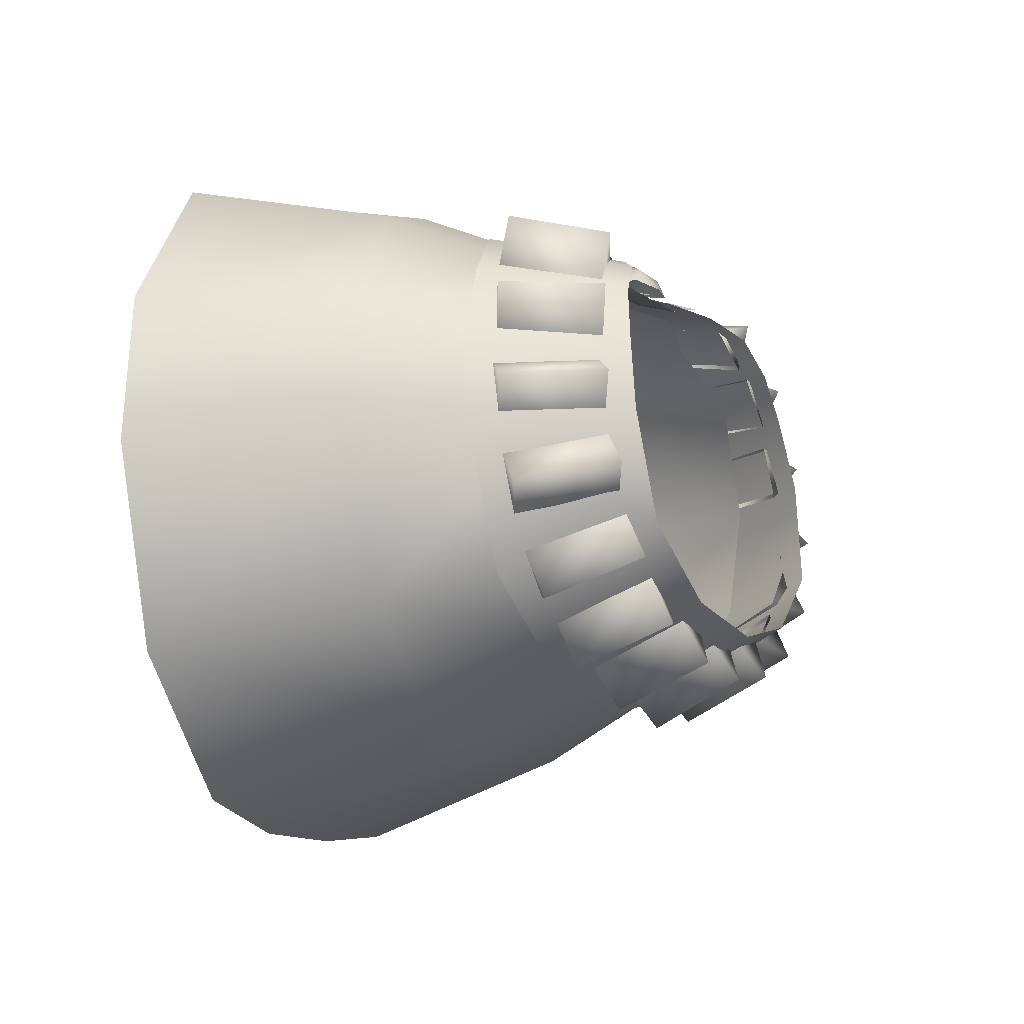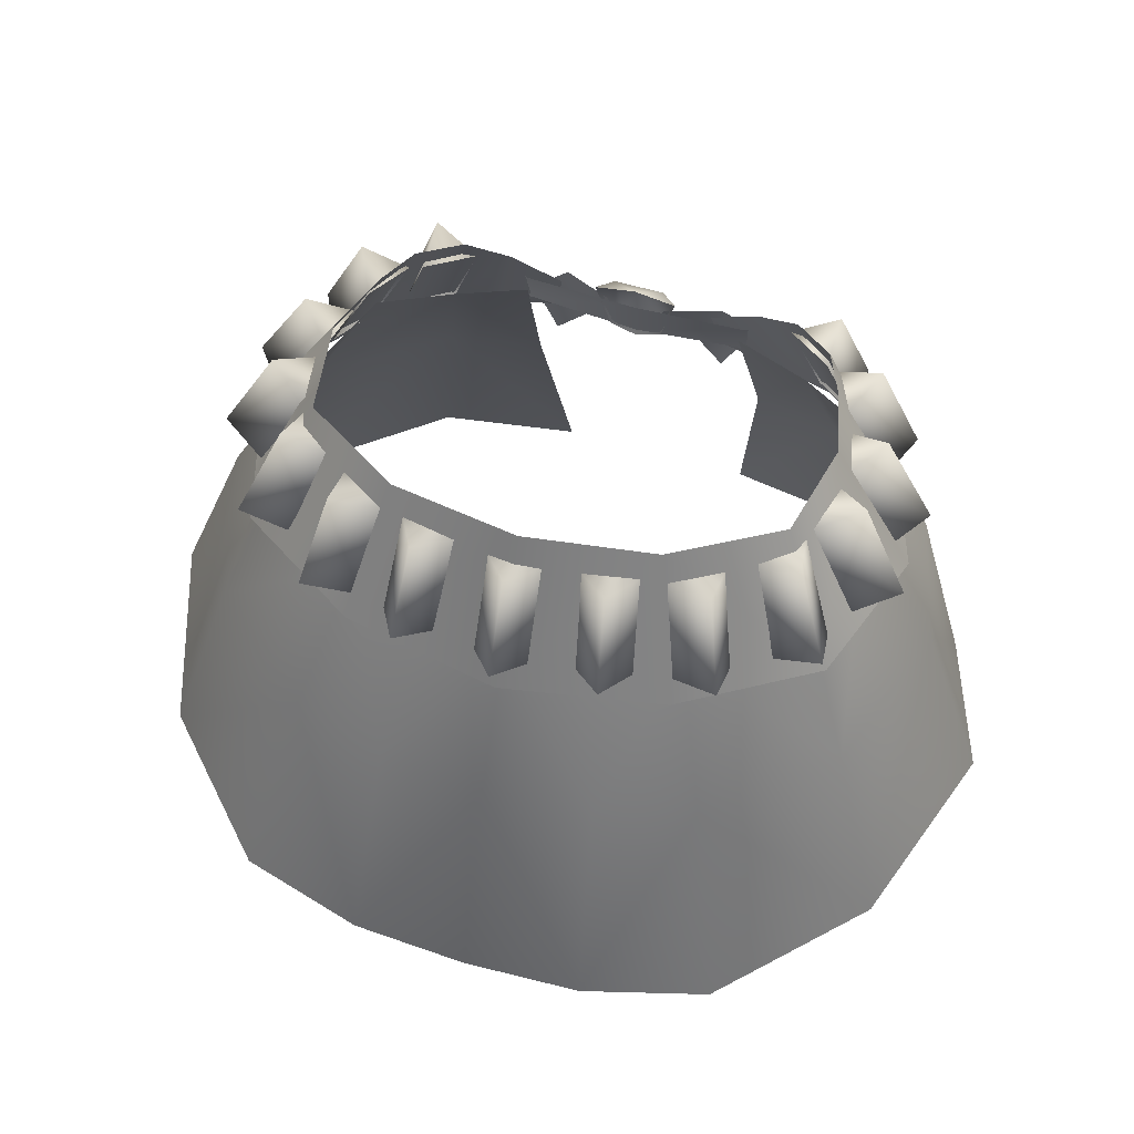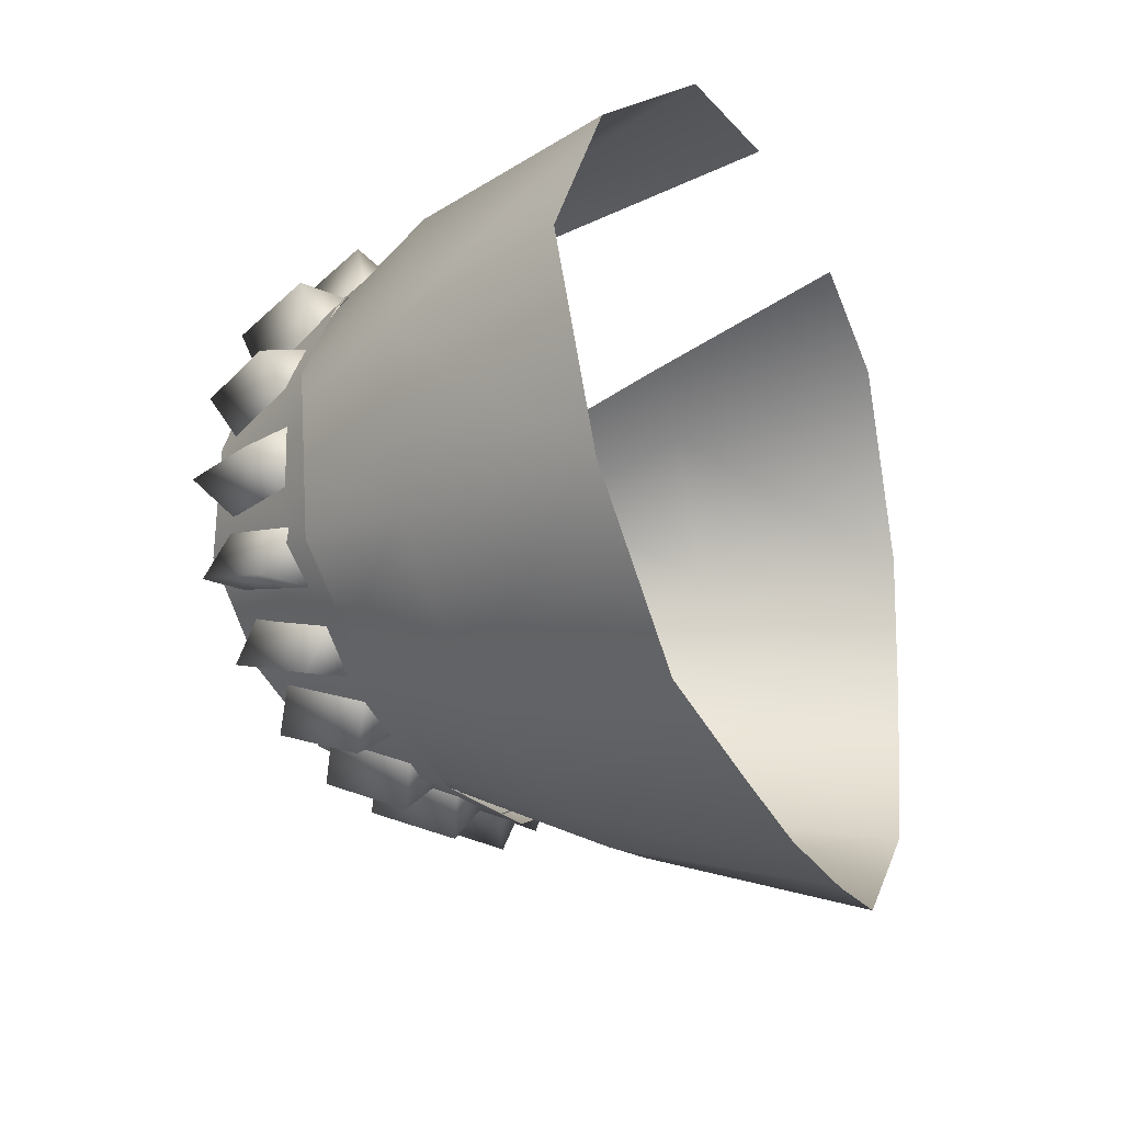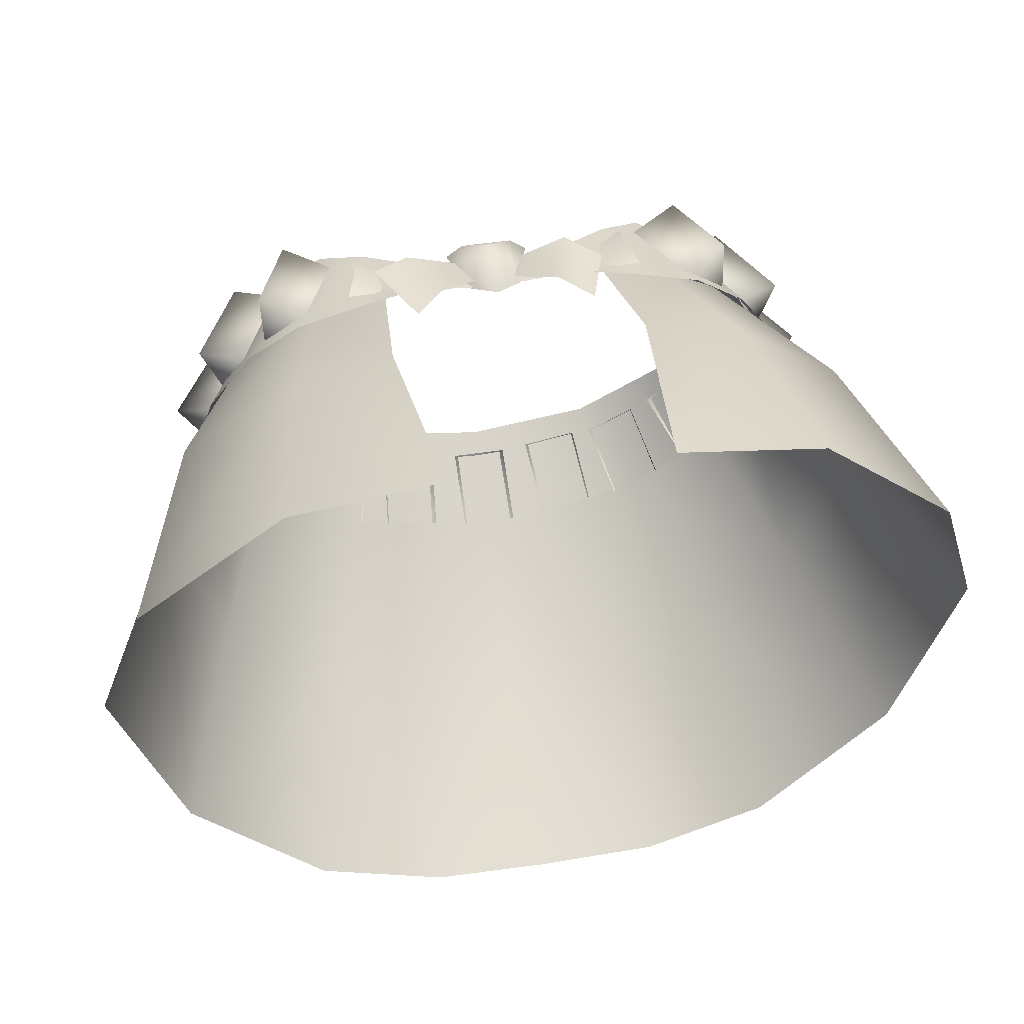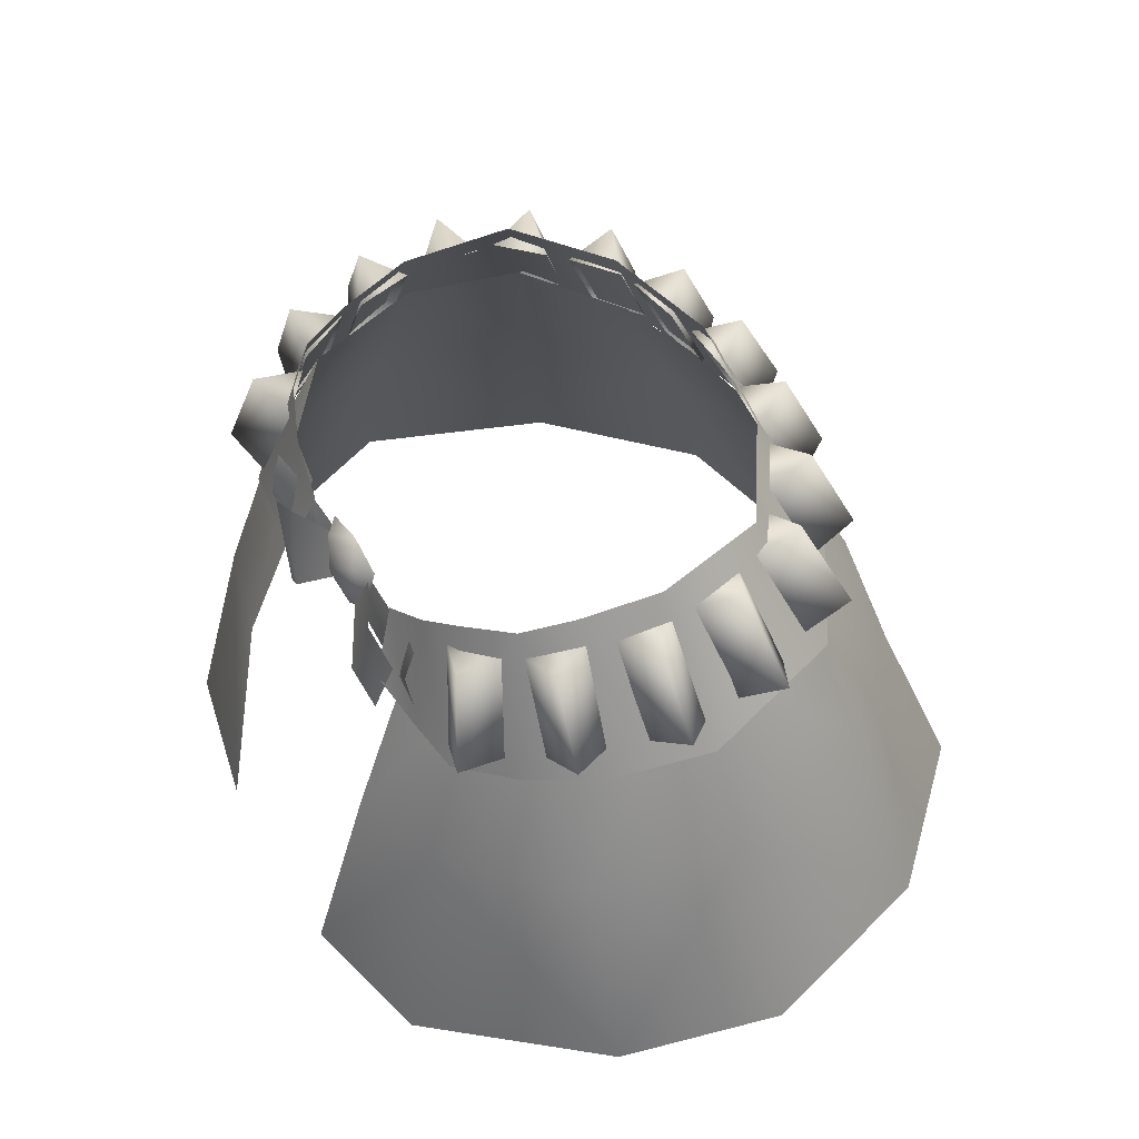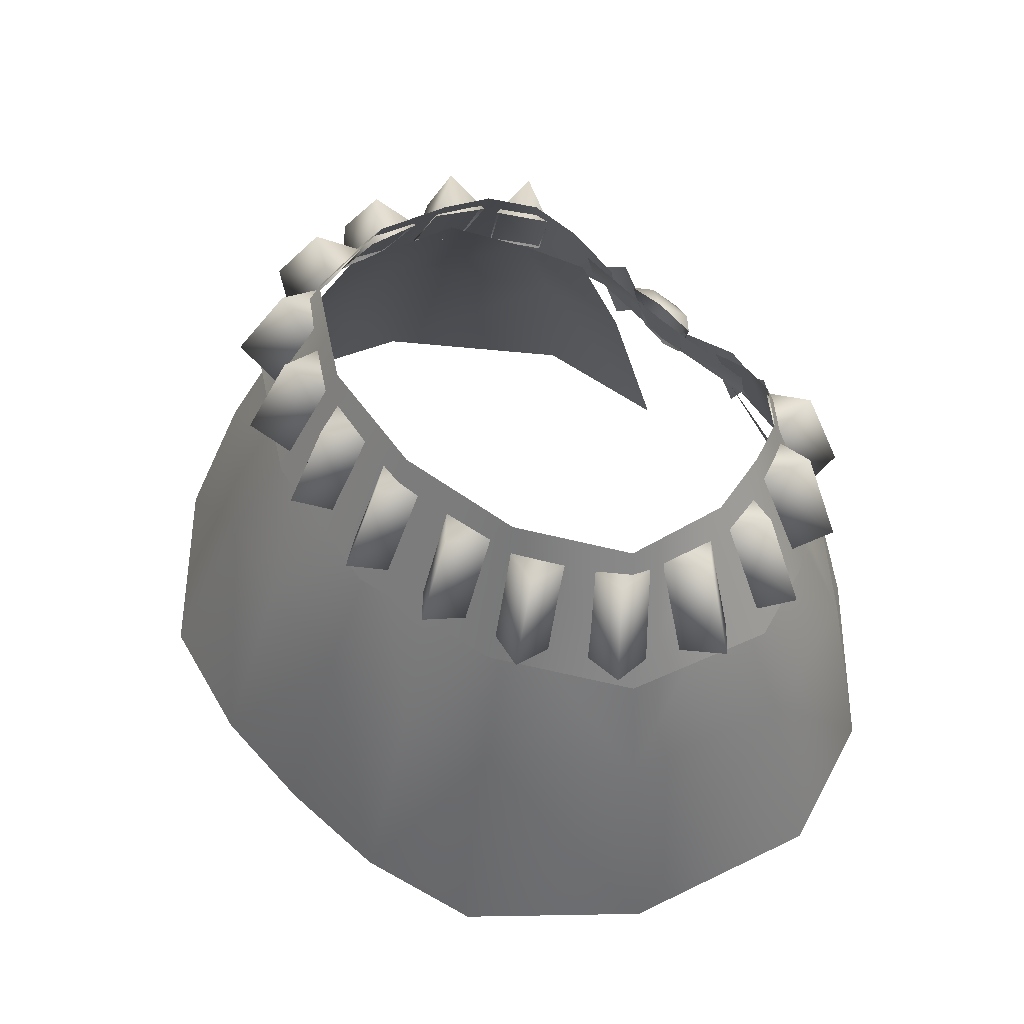
<metadata>
{"format":"obj","ext":"obj","renderer":"f3d","projection":"perspective","resolution":1024,"background":"white","views":[{"elev":-9.1,"azim":114.5,"up":"+Z"},{"elev":56.8,"azim":-162.6,"up":"+Y"},{"elev":-32.4,"azim":-65.0,"up":"+Z"},{"elev":48.2,"azim":-9.8,"up":"+Z"},{"elev":48.5,"azim":60.4,"up":"+Y"},{"elev":58.2,"azim":-134.5,"up":"+Y"}]}
</metadata>
<code>
g mesh00
v -19.73 0.8062 0.4373
v -18.29 0.3069 -7.733
v -22 -10.08 -10.87
v -11.14 0.2955 -12.53
v -14.02 -10.2 -17.62
v -7.375 -10.38 -19.74
v -8.323 -25.96 -25.33
v 0 -10.26 -20.27
v 0 -25.85 -25.77
v 8.323 -25.96 -25.33
v 7.146 -28.65 22.65
v 17.17 -28 20.56
v 15.1 -13.15 17.49
v 27.33 -25.82 10.19
v 23.15 -11.58 10.41
v 25.58 -10.52 0.4758
v 19.73 0.8062 0.4373
v 22 -10.08 -10.87
v 18.29 0.3069 -7.733
v 11.14 0.2955 -12.53
v 0 0.3358 -14.84
v 4.835 0.5465 -14.08
v 7.375 -10.38 -19.74
v 14.02 -10.2 -17.62
v 22 -10.08 -10.87
v 26.28 -24.78 -13.76
v 25.58 -10.52 0.4758
v 30.74 -24.27 -0.3775
v 27.33 -25.82 10.19
v 26.28 -24.78 -13.76
v 17.13 -25.23 -23.16
v 14.02 -10.2 -17.62
v 8.323 -25.96 -25.33
v 7.375 -10.38 -19.74
v 0 -10.26 -20.27
v 0 0.3358 -14.84
v -7.375 -10.38 -19.74
v -4.835 0.5465 -14.08
v -11.14 0.2955 -12.53
f 1 2 3
f 3 2 4
f 3 4 5
f 5 4 6
f 5 6 7
f 7 6 8
f 7 8 9
f 9 8 10
f 11 12 13
f 13 12 14
f 13 14 15
f 15 14 16
f 15 16 17
f 17 16 18
f 17 18 19
f 19 18 20
f 21 22 23
f 23 22 20
f 23 20 24
f 24 20 25
f 24 25 26
f 26 25 27
f 26 27 28
f 28 27 29
f 30 31 32
f 32 31 33
f 32 33 34
f 34 33 35
f 34 35 36
f 36 35 37
f 36 37 38
f 38 37 39
v 12.88 -1.577 12.59
v 7.683 -0.4564 13.68
v 8.569 -13.55 19.11
v 19.73 0.8062 0.4373
v 17.14 0.4564 8.675
v 23.15 -11.58 10.41
v 12.88 -1.577 12.59
v 15.1 -13.15 17.49
v 7.146 -28.65 22.65
f 40 41 42
f 43 44 45
f 45 44 46
f 45 46 47
f 47 46 42
f 47 42 48
v -27.33 -25.82 10.19
v -17.17 -28 20.56
v -15.1 -13.15 17.49
v -7.146 -28.65 22.65
v -8.569 -13.55 19.11
v -26.28 -24.78 -13.76
v -30.74 -24.27 -0.3775
v -25.58 -10.52 0.4758
v -23.15 -11.58 10.41
v -12.88 -1.577 12.59
v -7.683 -0.4564 13.68
v -8.323 -25.96 -25.33
v -17.13 -25.23 -23.16
v -14.02 -10.2 -17.62
v -26.28 -24.78 -13.76
v -22 -10.08 -10.87
v -25.58 -10.52 0.4758
v -19.73 0.8062 0.4373
v -23.15 -11.58 10.41
v -17.14 0.4564 8.675
v -12.88 -1.577 12.59
f 49 50 51
f 51 50 52
f 51 52 53
f 54 55 56
f 56 55 49
f 56 49 57
f 57 49 51
f 57 51 58
f 58 51 53
f 58 53 59
f 60 61 62
f 62 61 63
f 62 63 64
f 64 63 65
f 64 65 66
f 66 65 67
f 66 67 68
f 68 67 69
v 14.58 4.755 10.29
v 17.95 -4.852 12.02
v 21.03 -4.201 7.241
v 10.98 -2.212 -14.73
v 8.825 7.564 -10.18
v 15.77 7.108 -5.685
v 15.9 5.41 6.899
v 12.61 5.408 -8.691
v 12.47 6.902 -11.97
v 9.271 5.643 -10.88
v 12.61 5.408 -8.691
v 14.07 -0.7974 -11.58
v 13.9 0.6767 -14.83
v 16.49 -0.6907 -10.35
v 19.68 0.8752 -10.76
v 19.36 -0.696 -7.566
v 16.78 5.237 -4.897
v 17.12 6.831 -8.113
v 13.91 5.243 -7.682
v 16.78 5.237 -4.897
v 19.36 -0.696 -7.566
v 19.68 0.8752 -10.76
v 16.49 -0.6907 -10.35
v 13.91 5.243 -7.682
v 17.12 6.831 -8.113
v 20.41 -0.9469 -5.271
v 23.36 0.3943 -3.754
v 21.32 -1.359 -1.398
v 17.88 4.564 0.04011
v 19.95 6.338 -2.322
v 16.97 4.976 -3.833
v 17.88 4.564 0.04011
v 21.32 -1.359 -1.398
v 23.36 0.3943 -3.754
v 20.41 -0.9469 -5.271
v 16.97 4.976 -3.833
v 19.95 6.338 -2.322
v 21.41 -1.628 0.7511
v 23.64 -0.4573 3.285
v 20.88 -2.251 4.666
v 17.23 3.708 5.118
v 20.03 5.522 3.745
v 17.77 4.332 1.203
v 17.23 3.708 5.118
v 20.88 -2.251 4.666
v 23.64 -0.4573 3.285
v 21.41 -1.628 0.7511
v 17.77 4.332 1.203
v 20.03 5.522 3.745
v 19.86 -2.456 6.868
v 21.4 -1.625 9.984
v 18.22 -3.198 10.44
v 15.1 3.065 10.31
v 18.31 4.654 9.87
v 16.74 3.807 6.735
v 15.1 3.065 10.31
v 18.22 -3.198 10.44
v 21.4 -1.625 9.984
v 19.86 -2.456 6.868
v 16.74 3.807 6.735
v 18.31 4.654 9.87
v 16.66 -3.785 12.34
v 16.74 -3.011 15.83
v 13.58 -4.339 14.83
v 11.29 2.132 13.45
v 14.48 3.474 14.48
v 14.37 2.686 10.96
v 11.29 2.132 13.45
v 13.58 -4.339 14.83
v 16.74 -3.011 15.83
v 16.66 -3.785 12.34
v 14.37 2.686 10.96
v 14.48 3.474 14.48
v 7.864 5.797 -11.06
v 8.45 -0.4573 -14.15
v 6.851 0.8333 -17.07
v 7.864 5.797 -11.06
v 6.269 7.107 -14.02
v 3.91 5.725 -11.67
v 4.497 -0.5299 -14.75
v 6.851 0.8333 -17.07
v 8.45 -0.4573 -14.15
v 4.497 -0.5299 -14.75
v 3.91 5.725 -11.67
v 6.269 7.107 -14.02
v -14.07 -0.7974 -11.58
v -13.9 0.6767 -14.83
v -10.73 -0.5622 -13.77
v -9.271 5.643 -10.88
v -12.47 6.902 -11.97
v -12.61 5.408 -8.691
v -13.9 0.6767 -14.83
v -14.07 -0.7974 -11.58
v -12.61 5.408 -8.691
v -12.47 6.902 -11.97
v -9.271 5.643 -10.88
v -10.73 -0.5622 -13.77
v -19.36 -0.696 -7.566
v -19.68 0.8752 -10.76
v -16.49 -0.6907 -10.35
v -13.91 5.243 -7.682
v -17.12 6.831 -8.113
v -16.78 5.237 -4.897
v -19.68 0.8752 -10.76
v -19.36 -0.696 -7.566
v -16.78 5.237 -4.897
v -17.12 6.831 -8.113
v -13.91 5.243 -7.682
v -16.49 -0.6907 -10.35
v -21.32 -1.359 -1.398
v -23.36 0.3943 -3.754
v -20.41 -0.9469 -5.271
v -16.97 4.976 -3.833
v -19.95 6.338 -2.322
v -17.88 4.564 0.04011
v -23.36 0.3943 -3.754
v -21.32 -1.359 -1.398
v -17.88 4.564 0.04011
v -19.95 6.338 -2.322
v -16.97 4.976 -3.833
v -20.41 -0.9469 -5.271
v -20.88 -2.251 4.666
v -23.64 -0.4573 3.285
v -21.41 -1.628 0.7511
v -17.77 4.332 1.203
v -20.03 5.522 3.745
v -17.23 3.708 5.118
v -23.64 -0.4573 3.285
v -20.88 -2.251 4.666
v -17.23 3.708 5.118
v -20.03 5.522 3.745
v -17.77 4.332 1.203
v -21.41 -1.628 0.7511
v -18.22 -3.198 10.44
v -21.4 -1.625 9.984
v -19.86 -2.456 6.868
v -16.74 3.807 6.735
v -18.31 4.654 9.87
v -15.1 3.065 10.31
v -21.4 -1.625 9.984
v -18.22 -3.198 10.44
v -15.1 3.065 10.31
v -18.31 4.654 9.87
v -16.74 3.807 6.735
v -19.86 -2.456 6.868
v -13.58 -4.339 14.83
v -16.74 -3.011 15.83
v -16.66 -3.785 12.34
v -14.37 2.686 10.96
v -14.48 3.474 14.48
v -11.29 2.132 13.45
v -16.74 -3.011 15.83
v -13.58 -4.339 14.83
v -11.29 2.132 13.45
v -14.48 3.474 14.48
v -14.37 2.686 10.96
v -16.66 -3.785 12.34
v 10.73 -0.5622 -13.77
v 13.9 0.6767 -14.83
v 14.07 -0.7974 -11.58
v 10.73 -0.5622 -13.77
v 9.271 5.643 -10.88
v 12.47 6.902 -11.97
v 14.3 -5.597 15.15
v -1.999 -0.4363 -15.33
v 0 0.9583 -17.94
v 1.999 -0.4363 -15.33
v 1.999 5.737 -12.03
v 0 7.15 -14.67
v -1.999 5.737 -12.03
v 1.999 5.737 -12.03
v 1.999 -0.4363 -15.33
v 0 0.9583 -17.94
v -1.999 -0.4363 -15.33
v -1.999 5.737 -12.03
v 0 7.15 -14.67
v -6.851 0.8333 -17.07
v -8.45 -0.4573 -14.15
v -7.864 5.797 -11.06
v -3.91 5.725 -11.67
v -6.269 7.107 -14.02
v -7.864 5.797 -11.06
v -8.45 -0.4573 -14.15
v -6.851 0.8333 -17.07
v -4.497 -0.5299 -14.75
v -6.269 7.107 -14.02
v -3.91 5.725 -11.67
v -4.497 -0.5299 -14.75
v 0 7.844 -11.69
v 0 -2.096 -16.91
v -8.825 7.564 -10.18
v -10.98 -2.212 -14.73
v -19.82 -2.333 -9.181
v 17.14 6.245 1.683
v 23.02 -3.241 1.013
v 19.82 -2.333 -9.181
v 11.85 4.01 12.7
v 8.882 2.311 13.96
v 10.5 -5.04 15.75
v 5.422 0.2667 14.52
v 6.376 -4.486 16.23
v -6.376 -4.486 16.23
v -5.422 0.2667 14.52
v -10.5 -5.04 15.75
v -8.882 2.311 13.96
v -14.3 -5.597 15.15
v -11.85 4.01 12.7
v -17.95 -4.852 12.02
v -14.58 4.755 10.29
v -21.03 -4.201 7.241
v -15.9 5.41 6.899
v -23.02 -3.241 1.013
v -17.14 6.245 1.683
v -15.77 7.108 -5.685
f 70 71 72
f 73 74 75
f 72 76 70
f 77 78 79
f 80 81 82
f 83 84 85
f 86 87 88
f 89 90 91
f 92 93 91
f 91 93 94
f 91 94 89
f 95 96 97
f 98 99 100
f 101 102 103
f 104 105 103
f 103 105 106
f 103 106 101
f 107 108 109
f 110 111 112
f 113 114 115
f 116 117 115
f 115 117 118
f 115 118 113
f 119 120 121
f 122 123 124
f 125 126 127
f 128 129 127
f 127 129 130
f 127 130 125
f 131 132 133
f 134 135 136
f 137 138 139
f 140 141 139
f 139 141 142
f 139 142 137
f 143 144 145
f 146 147 148
f 149 150 151
f 152 153 145
f 145 153 154
f 145 154 143
f 155 156 157
f 158 159 160
f 161 162 163
f 163 164 161
f 161 164 165
f 161 165 166
f 167 168 169
f 170 171 172
f 173 174 175
f 175 176 173
f 173 176 177
f 173 177 178
f 179 180 181
f 182 183 184
f 185 186 187
f 187 188 185
f 185 188 189
f 185 189 190
f 191 192 193
f 194 195 196
f 197 198 199
f 199 200 197
f 197 200 201
f 197 201 202
f 203 204 205
f 206 207 208
f 209 210 211
f 211 212 209
f 209 212 213
f 209 213 214
f 215 216 217
f 218 219 220
f 221 222 223
f 223 224 221
f 221 224 225
f 221 225 226
f 227 228 229
f 230 231 82
f 82 231 232
f 82 232 80
f 71 70 233
f 234 235 236
f 237 238 239
f 240 241 242
f 243 244 242
f 242 244 245
f 242 245 240
f 246 247 248
f 249 250 251
f 252 253 254
f 248 255 246
f 246 255 256
f 246 256 257
f 74 73 258
f 258 73 259
f 258 259 260
f 260 259 261
f 260 261 262
f 76 72 263
f 263 72 264
f 263 264 75
f 75 264 265
f 75 265 73
f 70 266 233
f 233 266 267
f 233 267 268
f 268 267 269
f 268 269 270
f 271 272 273
f 273 272 274
f 273 274 275
f 275 274 276
f 275 276 277
f 277 276 278
f 277 278 279
f 279 278 280
f 279 280 281
f 281 280 282
f 281 282 262
f 262 282 283
f 262 283 260
v 4.161 -5.6 17
v 2.087 -0.1941 14.44
v 1.162 -2.799 15.07
v 7.931 -0.1941 14.49
v 9.775 -1.425 15.77
v 9.824 0.7196 15.05
v -4.145 -5.6 17
v -1.146 -2.799 15.07
v -2.071 -0.1941 14.44
v 5.483 -0.5605 16.16
v 6.378 -7.43 16.53
v 7.884 -2.451 15.72
v 1.849 -3.243 14.76
v 2.899 0.8551 14.28
v 1.763 0.7196 15.3
v -2.884 0.8551 14.28
v -1.748 0.7196 15.3
v 0.007505 1.479 14.2
v 2.899 0.8551 14.28
v -9.824 0.7196 15.05
v -9.775 -1.425 15.77
v -7.931 -0.1941 14.49
v 10.5 -3.571 15.57
v 7.981 -3.245 15.36
v -5.903 -0.6339 16.03
v -8.443 -1.88 16.15
v -6.016 -7.239 16.62
v -1.833 -3.243 14.76
v 0.04691 -4.311 15.06
v -1.21 -2.268 15.65
v 1.225 -2.268 15.65
v 0.007505 -0.48 16.16
v 0 -0.3349 14.27
v 0 -3.418 14.83
v -7.981 -3.245 15.36
v -10.5 -3.571 15.57
f 284 285 286
f 287 288 289
f 290 291 292
f 285 284 293
f 293 284 294
f 293 294 295
f 296 297 298
f 299 300 301
f 301 300 298
f 301 298 302
f 303 304 305
f 306 288 307
f 292 308 290
f 290 308 309
f 290 309 310
f 311 312 313
f 313 312 314
f 313 314 315
f 288 287 307
f 307 287 316
f 307 316 317
f 317 316 305
f 317 305 318
f 318 305 304
f 318 304 319
f 312 296 314
f 314 296 298
f 314 298 315
f 315 298 300
f 315 300 313
f 313 300 299
f 313 299 311

</code>
